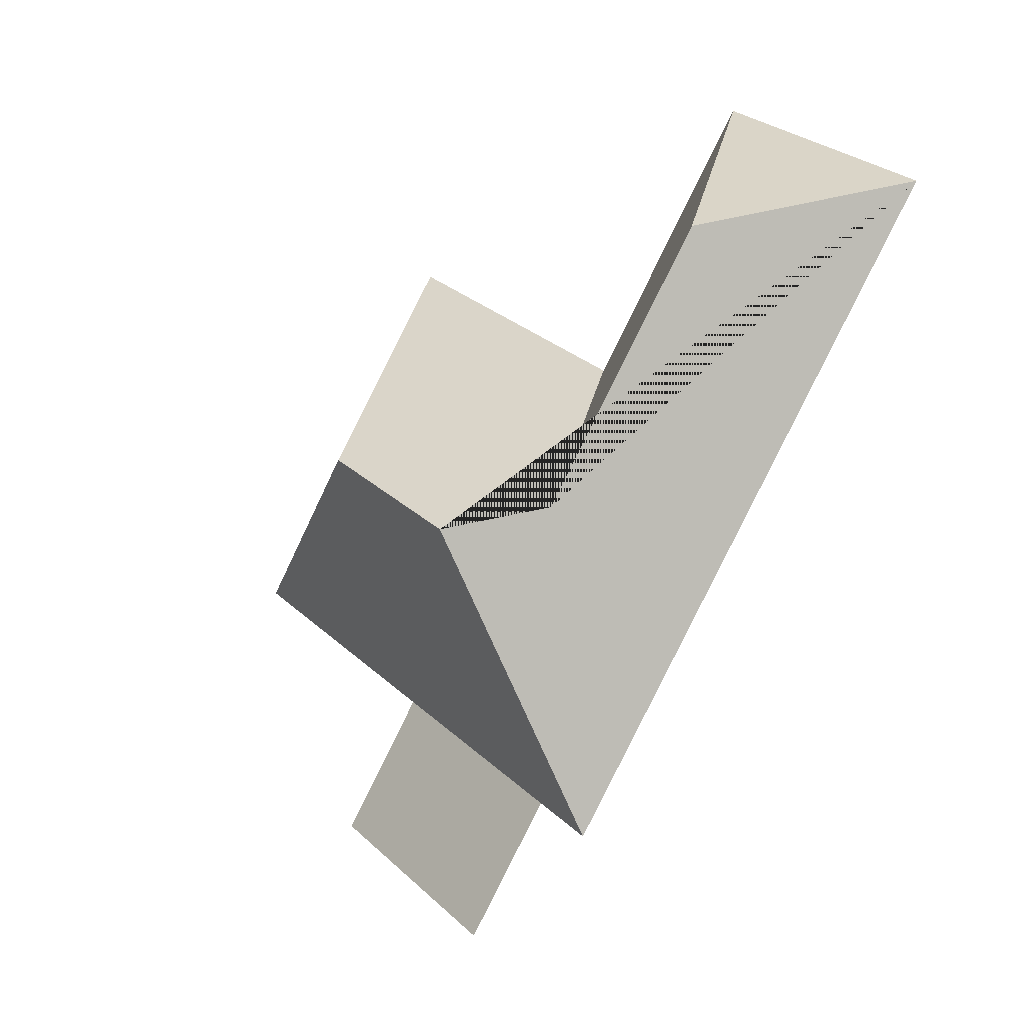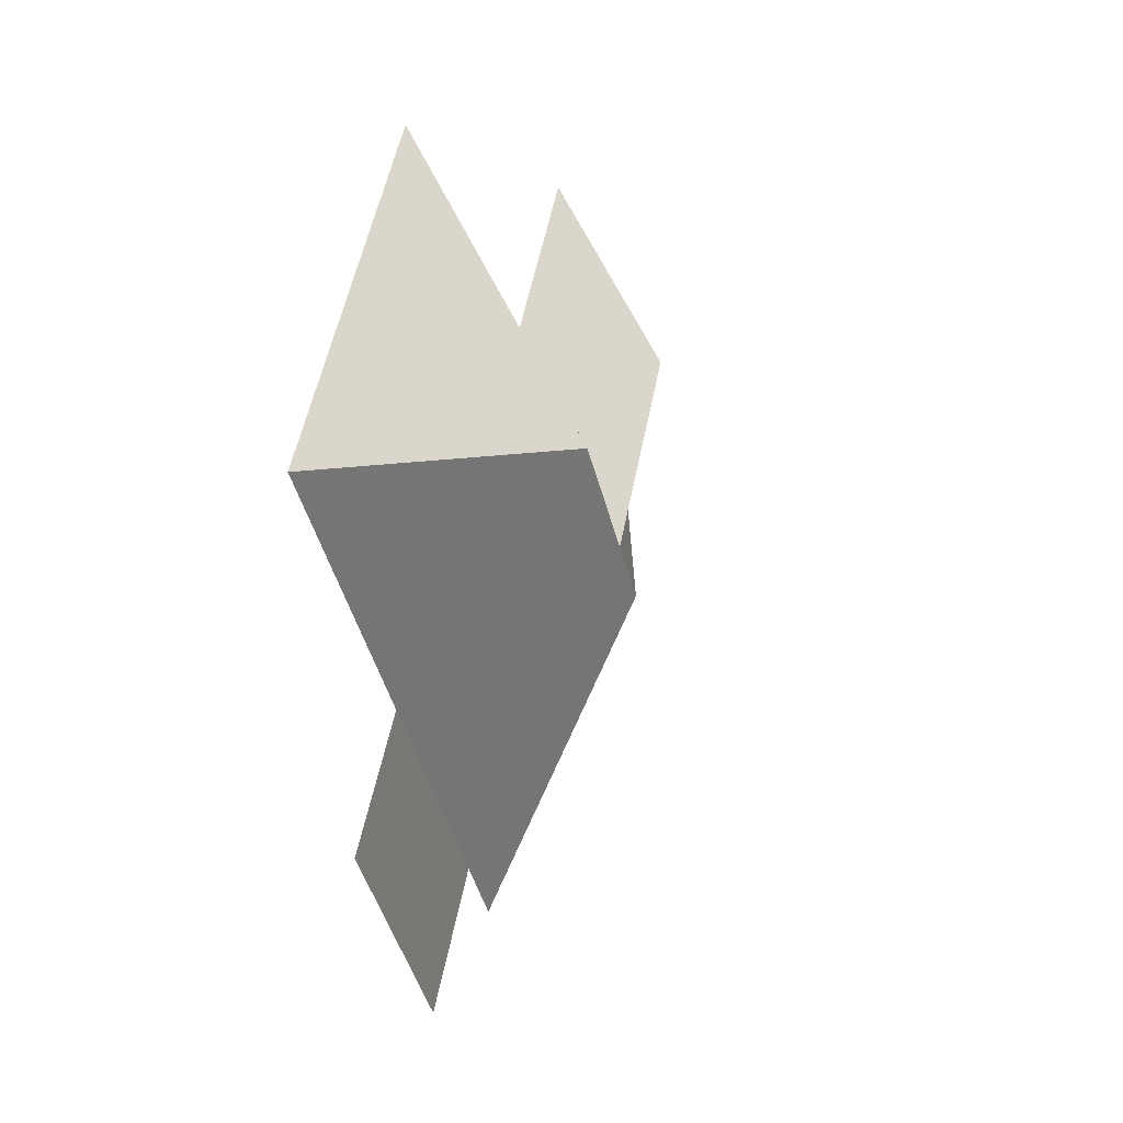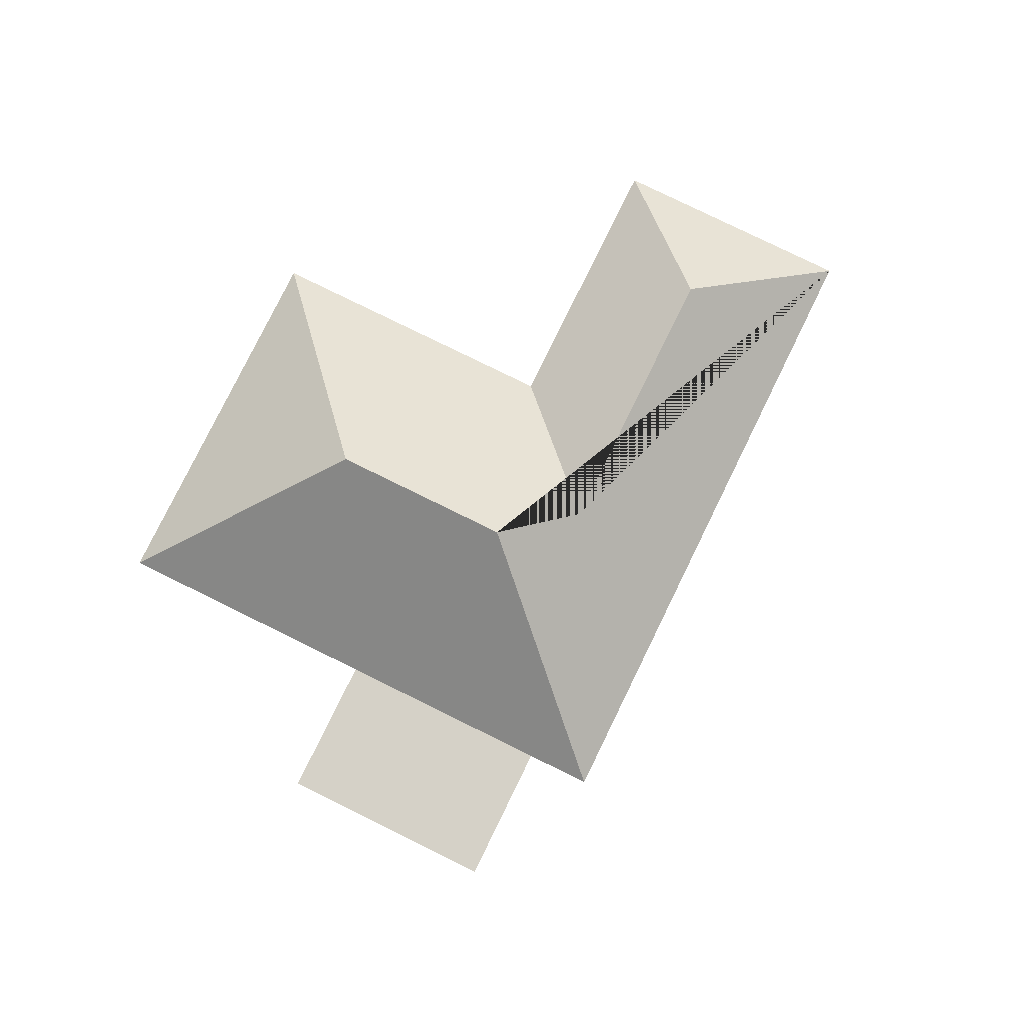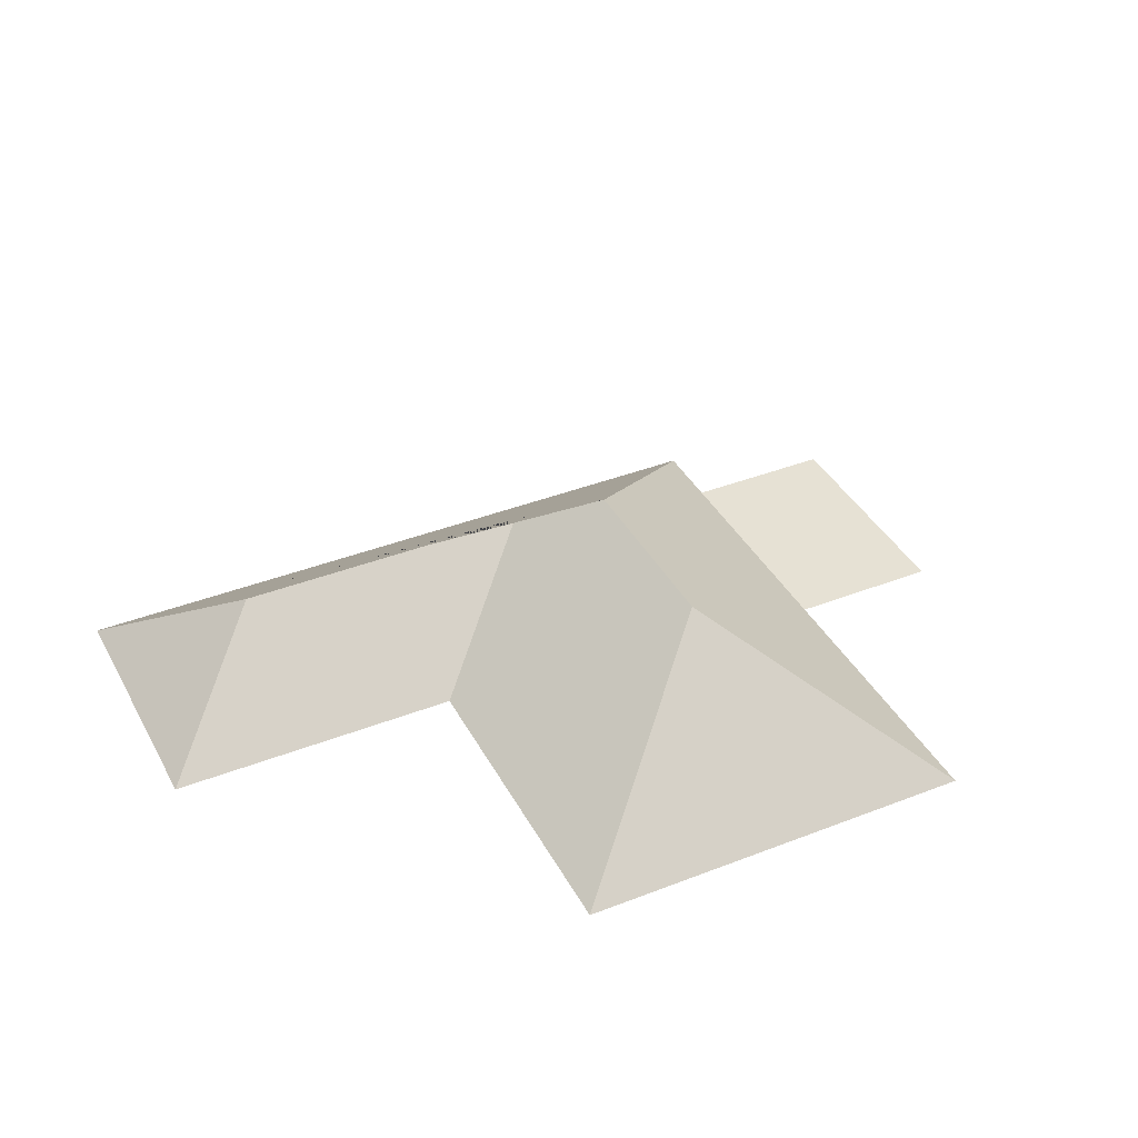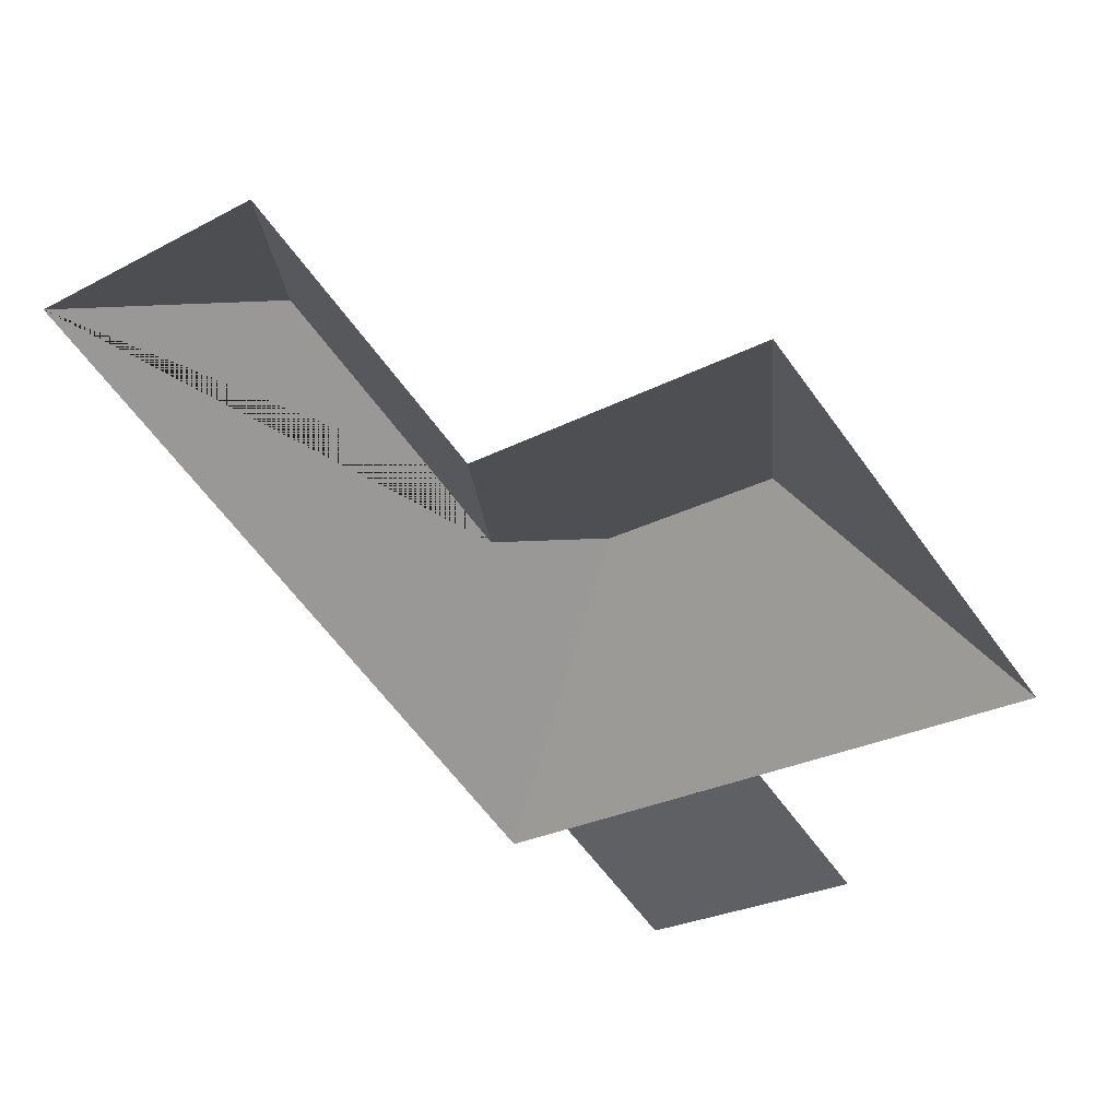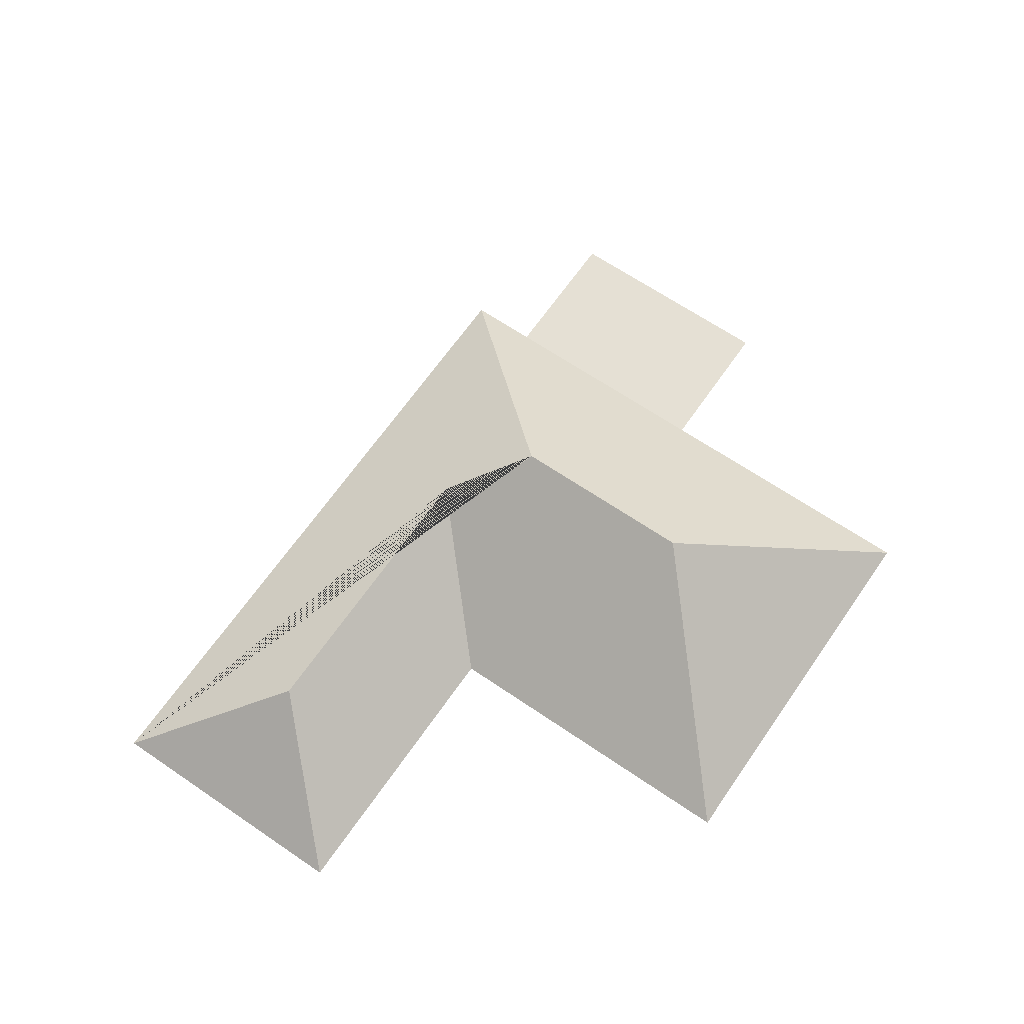
<metadata>
{"format":"obj","ext":"obj","renderer":"f3d","projection":"perspective","resolution":1024,"background":"white","views":[{"elev":-21.5,"azim":-136.4,"up":"+Z"},{"elev":-3.4,"azim":107.2,"up":"+Z"},{"elev":79.3,"azim":168.4,"up":"+Y"},{"elev":39.2,"azim":26.3,"up":"+Y"},{"elev":43.1,"azim":18.6,"up":"+Z"},{"elev":65.2,"azim":-3.2,"up":"+Y"}]}
</metadata>
<code>
o BK39_500_014030_0060_roof
v 21.23 75 -92.08
v 215.5 75 -343.3
v 240.5 75 -324
v 282.2 75 -377.8
v 107 121 -99.81
v 190.7 121.1 -208
v 236 145 -213.1
v 117.1 75 -17.8
v 199.2 75 -123.7
v 365.8 75 -313.1
v 324.1 75 -259.3
v 304.9 145 -159.8
v 316.4 75 -32.83
v 428.9 75 -178.1
v 21.23 0 -92.08
v 215.5 0 -343.3
v 240.5 0 -324
v 282.2 0 -377.8
v 365.8 0 -313.1
v 324.1 0 -259.3
v 428.9 0 -178.1
v 316.4 0 -32.83
v 199.2 0 -123.7
v 117.1 0 -17.8
f 12 13 14
f 12 7 6 9 13
f 9 8 5 6
f 5 1 8
f 1 2 7 6 5
f 2 3 11 14 12 7
f 3 4 10 11

</code>
